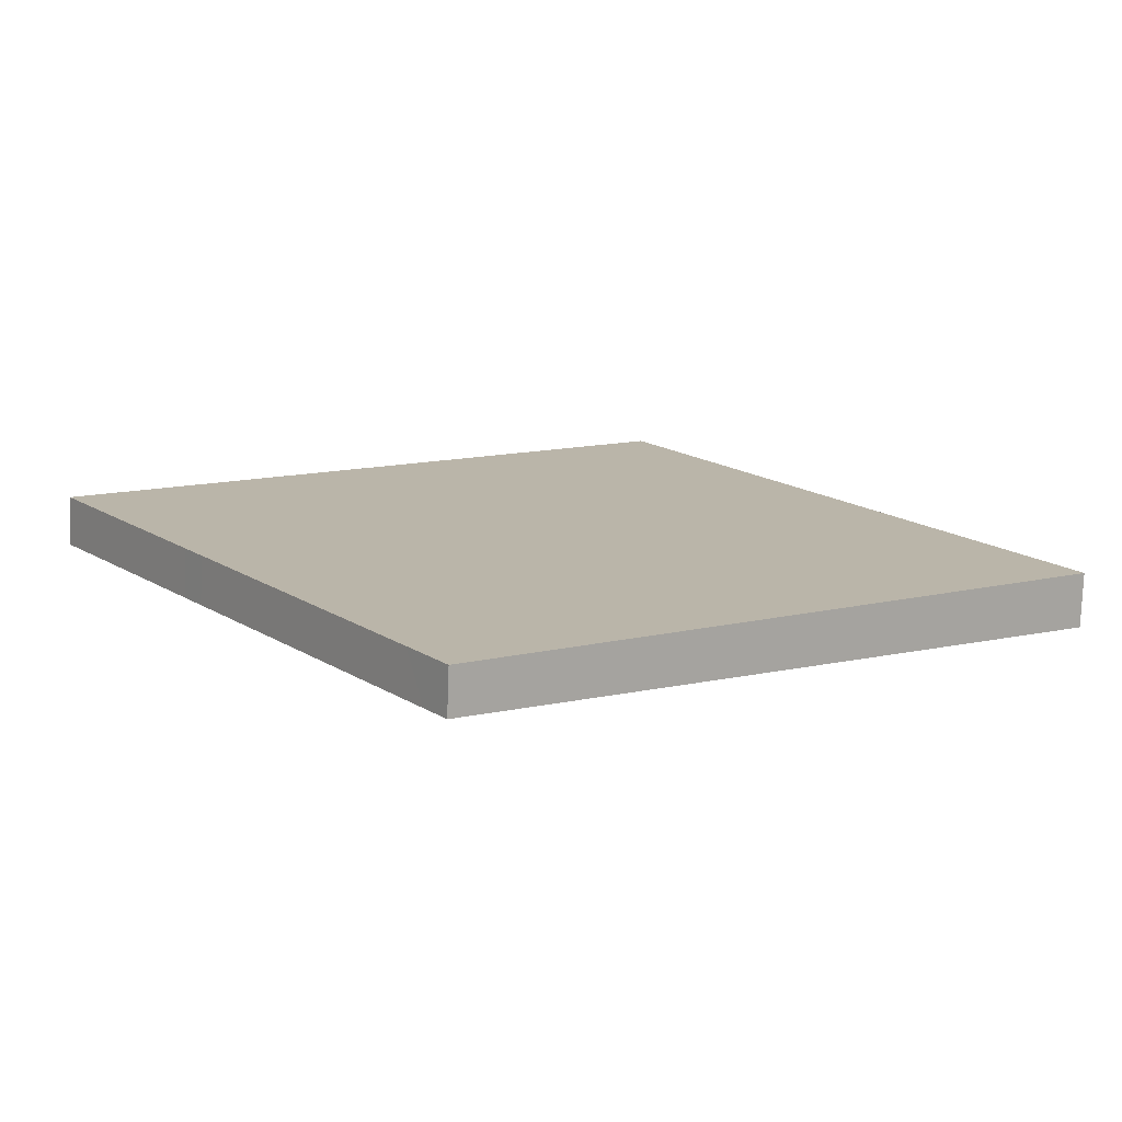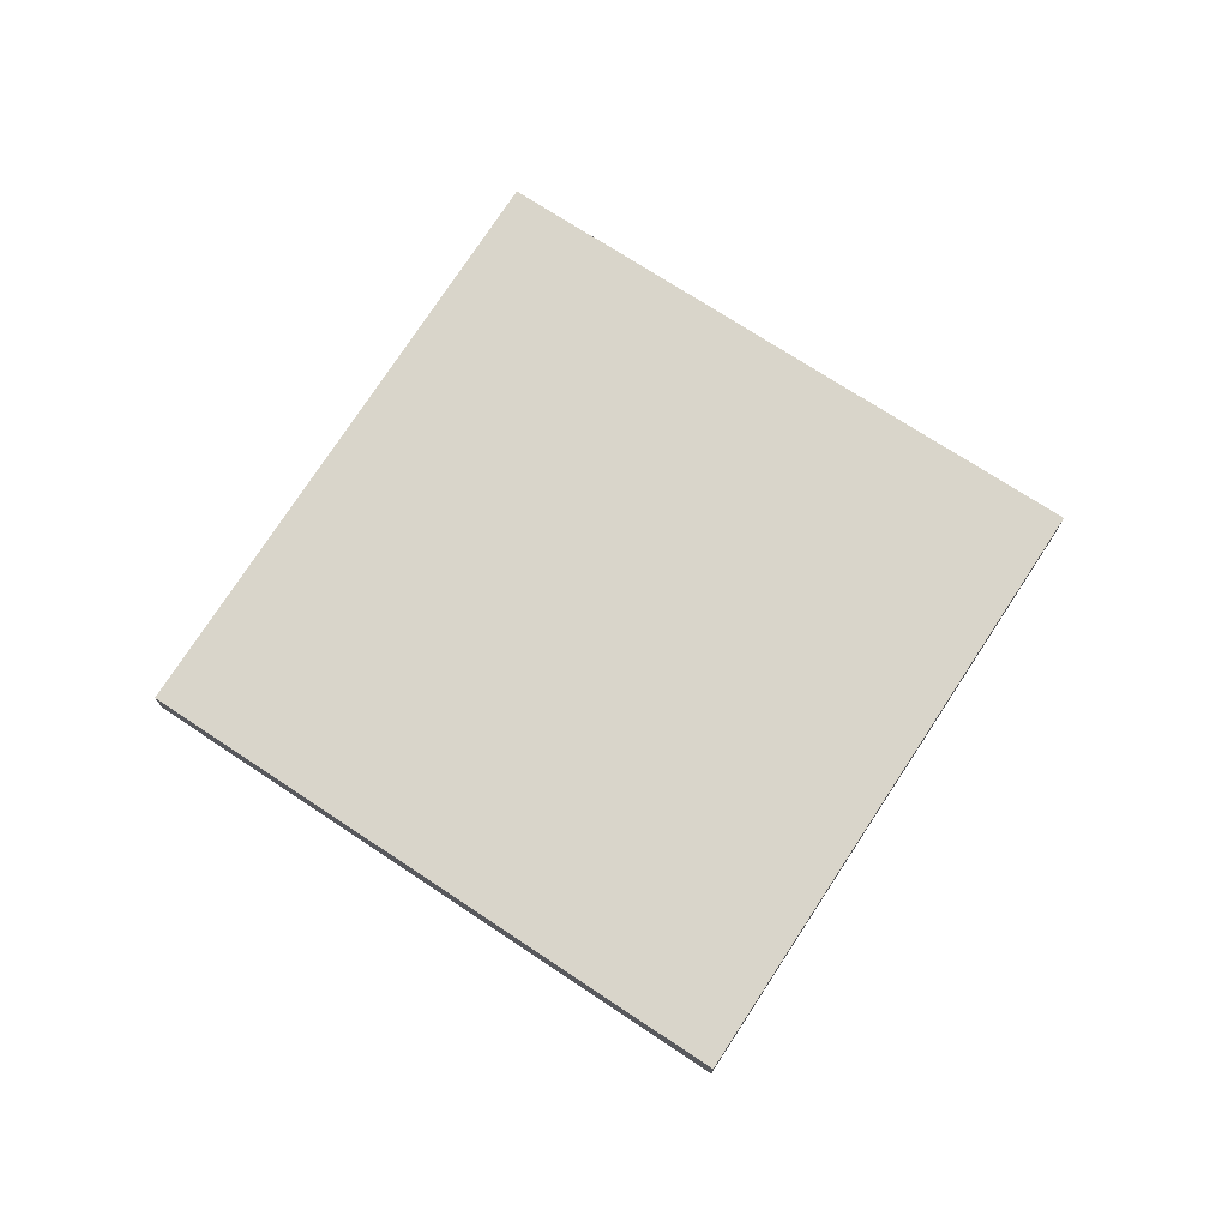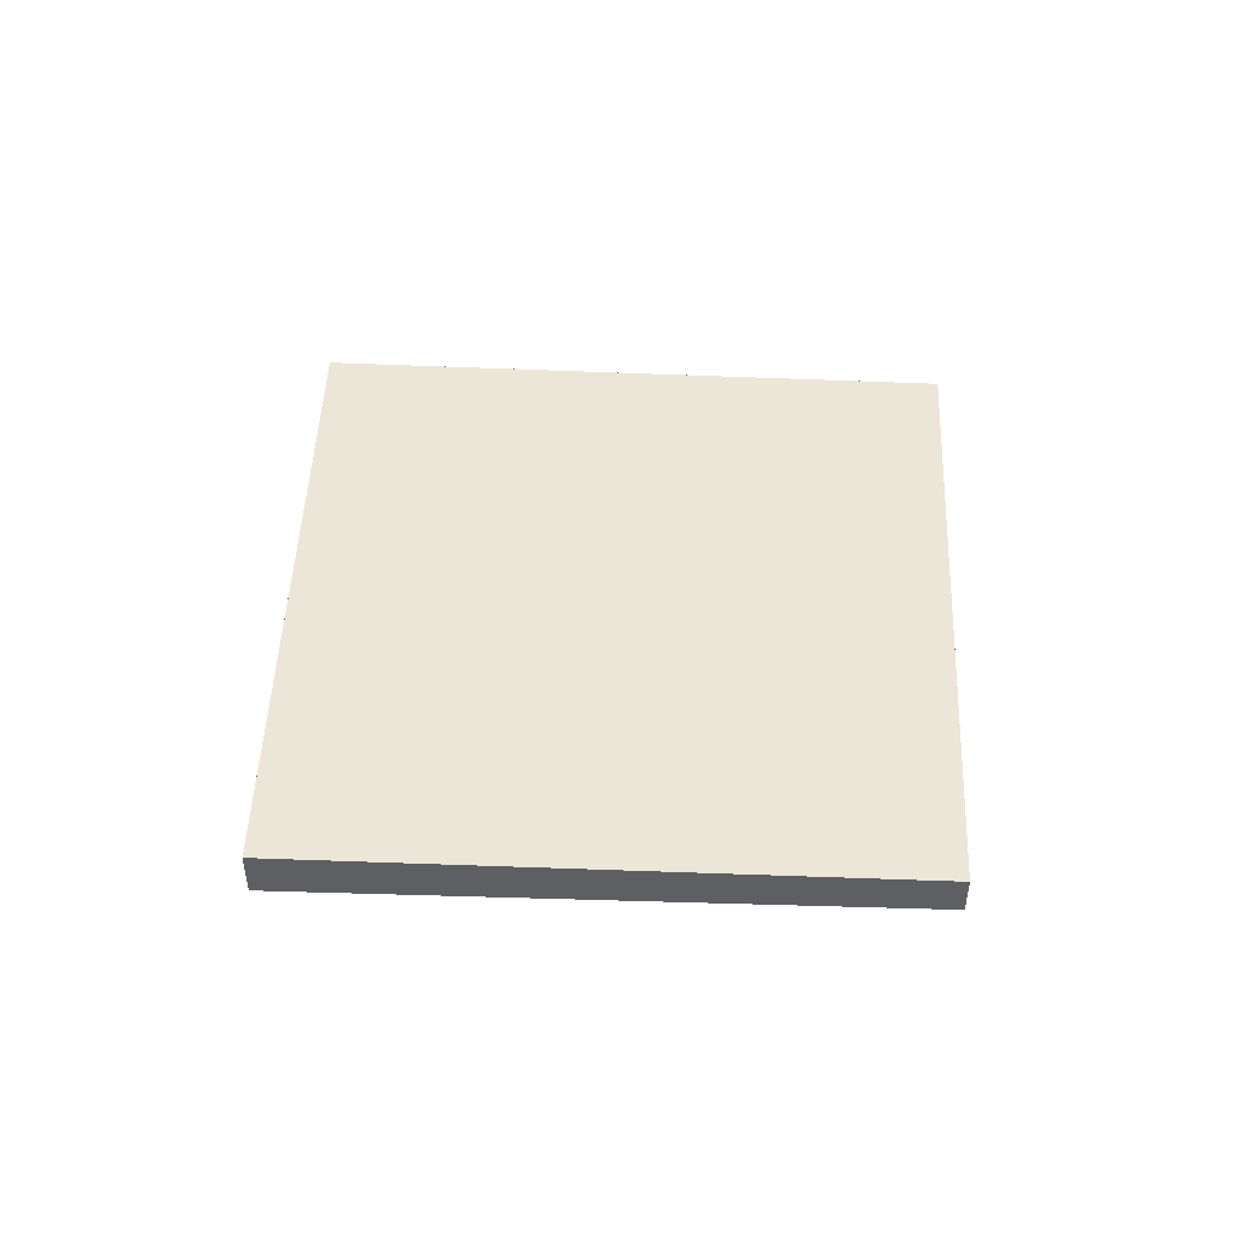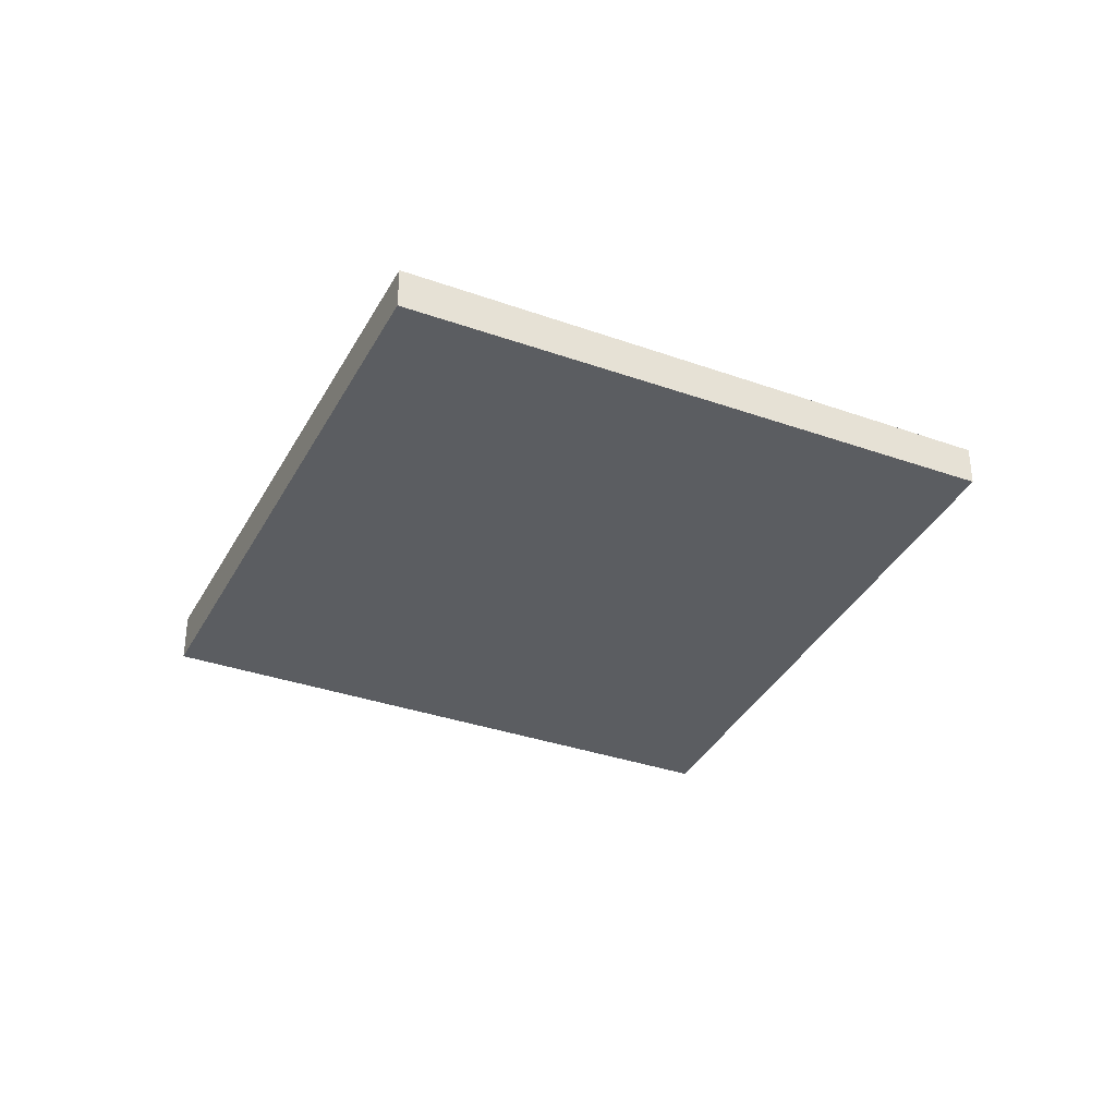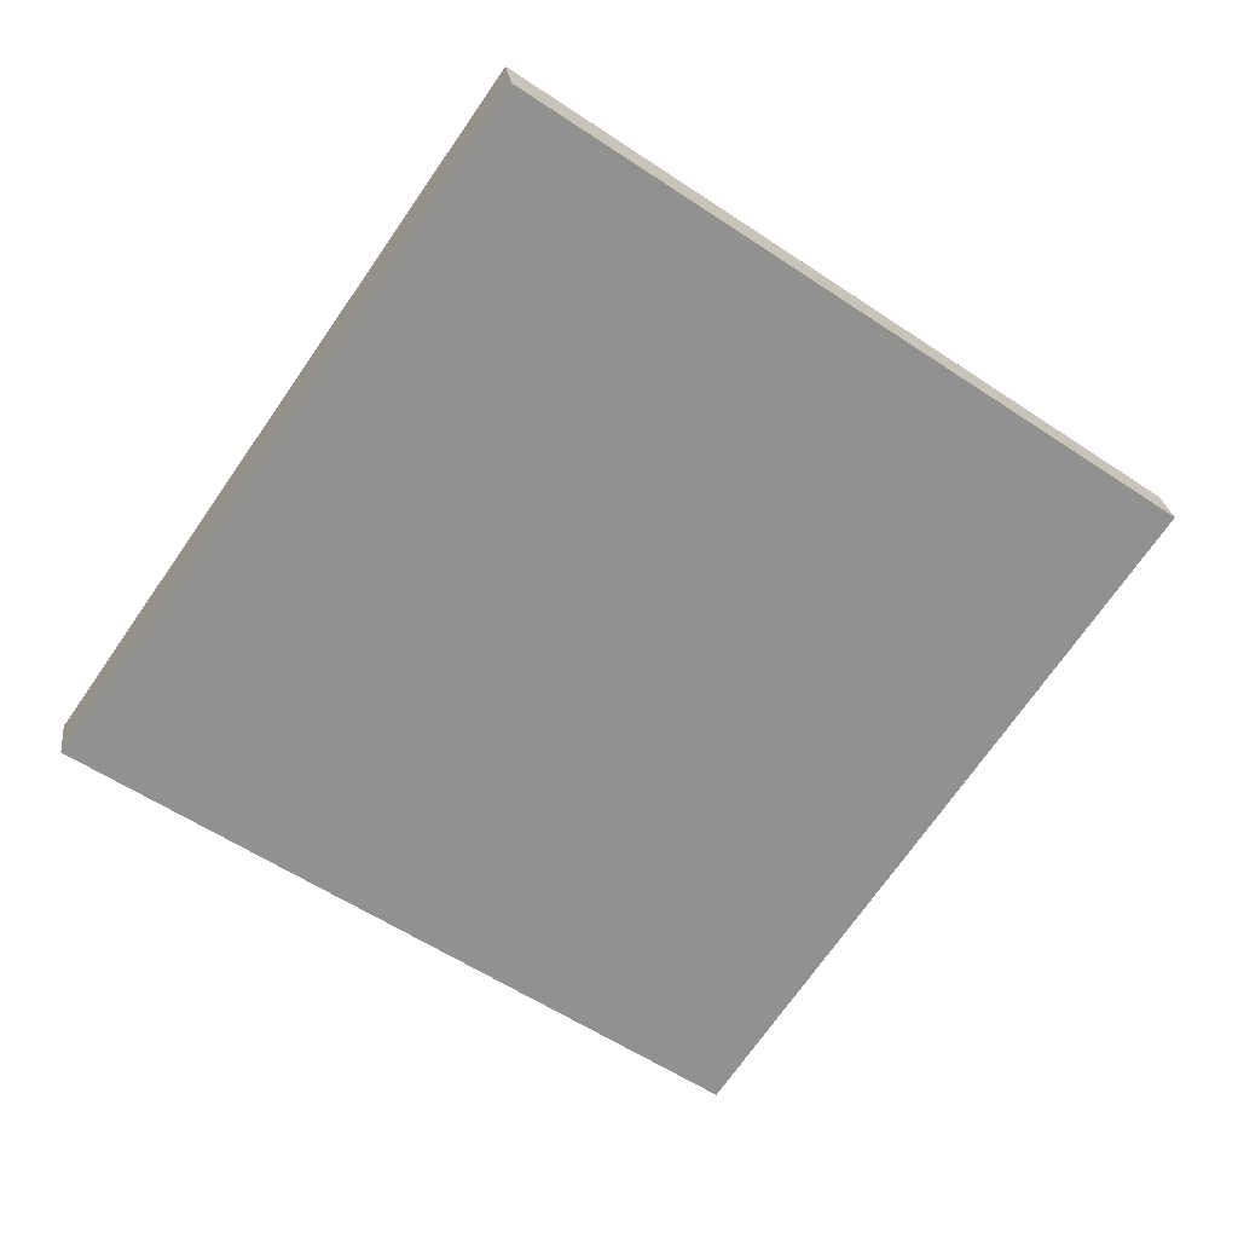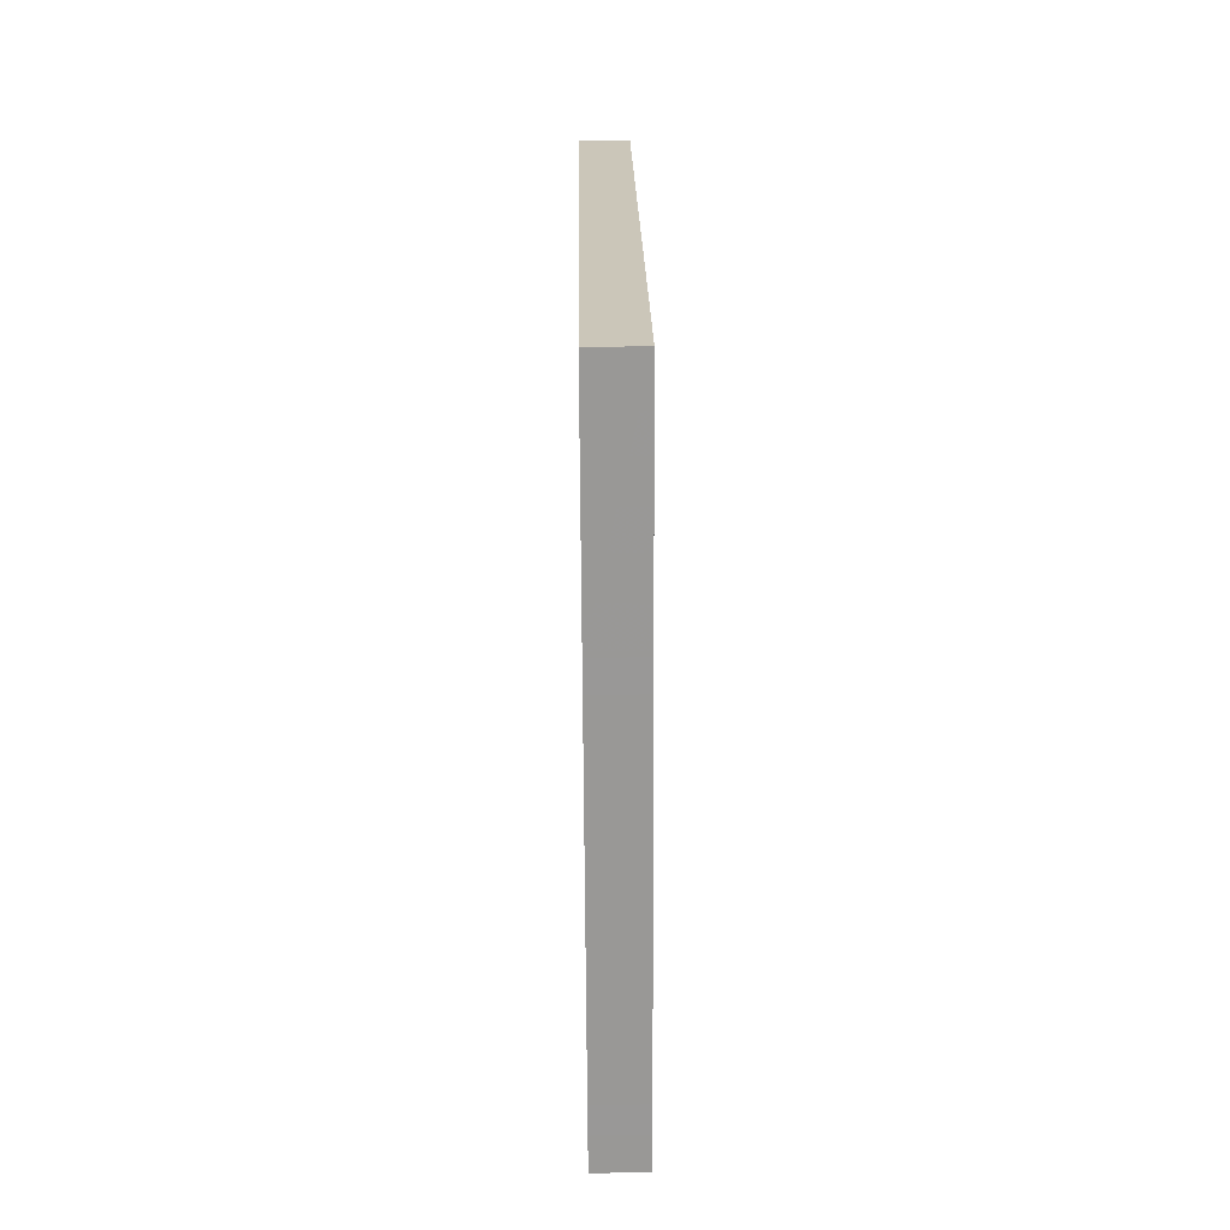
<metadata>
{"format":"obj","ext":"obj","renderer":"f3d","projection":"perspective","resolution":1024,"background":"white","views":[{"elev":-76.6,"azim":-2.1,"up":"+Y"},{"elev":74.4,"azim":67.9,"up":"+Z"},{"elev":49.1,"azim":-142.7,"up":"+Z"},{"elev":-35.5,"azim":-80.3,"up":"+Z"},{"elev":23.9,"azim":173.3,"up":"+Y"},{"elev":56.1,"azim":89.3,"up":"+Y"}]}
</metadata>
<code>
v -2151 -1685 -0.1932
v -2150 -1687 -0.182
v -2152 -1688 -0.1558
v -2153 -1686 -0.1667
v -2151 -1686 -0.1887
v -2153 -1687 -0.1624
v -2152 -1686 -0.1754
v -2151 -1688 -0.1688
v -2152 -1686 -0.1798
v -2152 -1688 -0.1559
v -2153 -1687 -0.1626
v -2153 -1686 -0.167
v -2153 -1687 -0.1631
v -2153 -1687 -0.1629
v -2152 -1686 -0.1759
v -2151 -1686 -0.1892
v -2152 -1688 -0.1569
v -2151 -1687 -0.1698
v -2150 -1687 -0.183
v -2152 -1688 -0.1569
v -2152 -1688 -0.1565
v -2151 -1688 -0.1694
v -2150 -1687 -0.1825
v -2152 -1688 -0.1564
v -2151 -1686 -0.1892
v -2151 -1685 -0.1932
v -2151 -1685 0
v -2151 -1686 2.776e-17
v -2151 -1688 -0.1688
v -2150 -1687 -0.182
v -2150 -1687 0
v -2151 -1688 0
v -2152 -1688 -0.1564
v -2152 -1688 -0.1558
v -2152 -1688 0
v -2152 -1688 0
v -2153 -1686 -0.167
v -2153 -1686 -0.1667
v -2153 -1686 0
v -2153 -1686 0
v -2150 -1687 -0.183
v -2151 -1686 -0.1887
v -2151 -1686 0
v -2150 -1687 0
v -2153 -1687 -0.1629
v -2153 -1687 -0.1624
v -2153 -1687 0
v -2153 -1687 0
v -2152 -1688 -0.1559
v -2151 -1688 -0.1688
v -2151 -1688 0
v -2152 -1688 0
v -2151 -1685 -0.1932
v -2152 -1686 -0.1798
v -2152 -1686 0
v -2151 -1685 0
v -2152 -1688 -0.1558
v -2152 -1688 -0.1559
v -2152 -1688 0
v -2152 -1688 0
v -2152 -1686 -0.1798
v -2153 -1686 -0.167
v -2153 -1686 0
v -2152 -1686 0
v -2153 -1686 -0.1667
v -2153 -1687 -0.1629
v -2153 -1687 0
v -2153 -1686 0
v -2151 -1686 -0.1887
v -2151 -1686 -0.1892
v -2151 -1686 2.776e-17
v -2151 -1686 0
v -2150 -1687 -0.1825
v -2150 -1687 -0.183
v -2150 -1687 0
v -2150 -1687 0
v -2153 -1687 -0.1624
v -2152 -1688 -0.1569
v -2152 -1688 0
v -2153 -1687 0
v -2150 -1687 -0.182
v -2150 -1687 -0.1825
v -2150 -1687 0
v -2150 -1687 0
v -2152 -1688 -0.1569
v -2152 -1688 -0.1564
v -2152 -1688 0
v -2152 -1688 0
v -2151 -1685 0
v -2150 -1687 0
v -2152 -1688 0
v -2153 -1686 0
f 13 12 9 15
f 22 8 10 21
f 23 2 8 22
f 15 9 1 16
f 21 10 3 24
f 14 4 12 13
f 13 11 6 14
f 15 7 11 13
f 16 5 7 15
f 17 11 7 18
f 18 7 5 19
f 20 6 11 17
f 21 17 18 22
f 22 18 19 23
f 24 20 17 21
f 26 27 28 25
f 30 31 32 29
f 34 35 36 33
f 38 39 40 37
f 42 43 44 41
f 46 47 48 45
f 50 51 52 49
f 54 55 56 53
f 58 59 60 57
f 62 63 64 61
f 66 67 68 65
f 70 71 72 69
f 74 75 76 73
f 78 79 80 77
f 82 83 84 81
f 86 87 88 85
f 90 91 92 89

</code>
